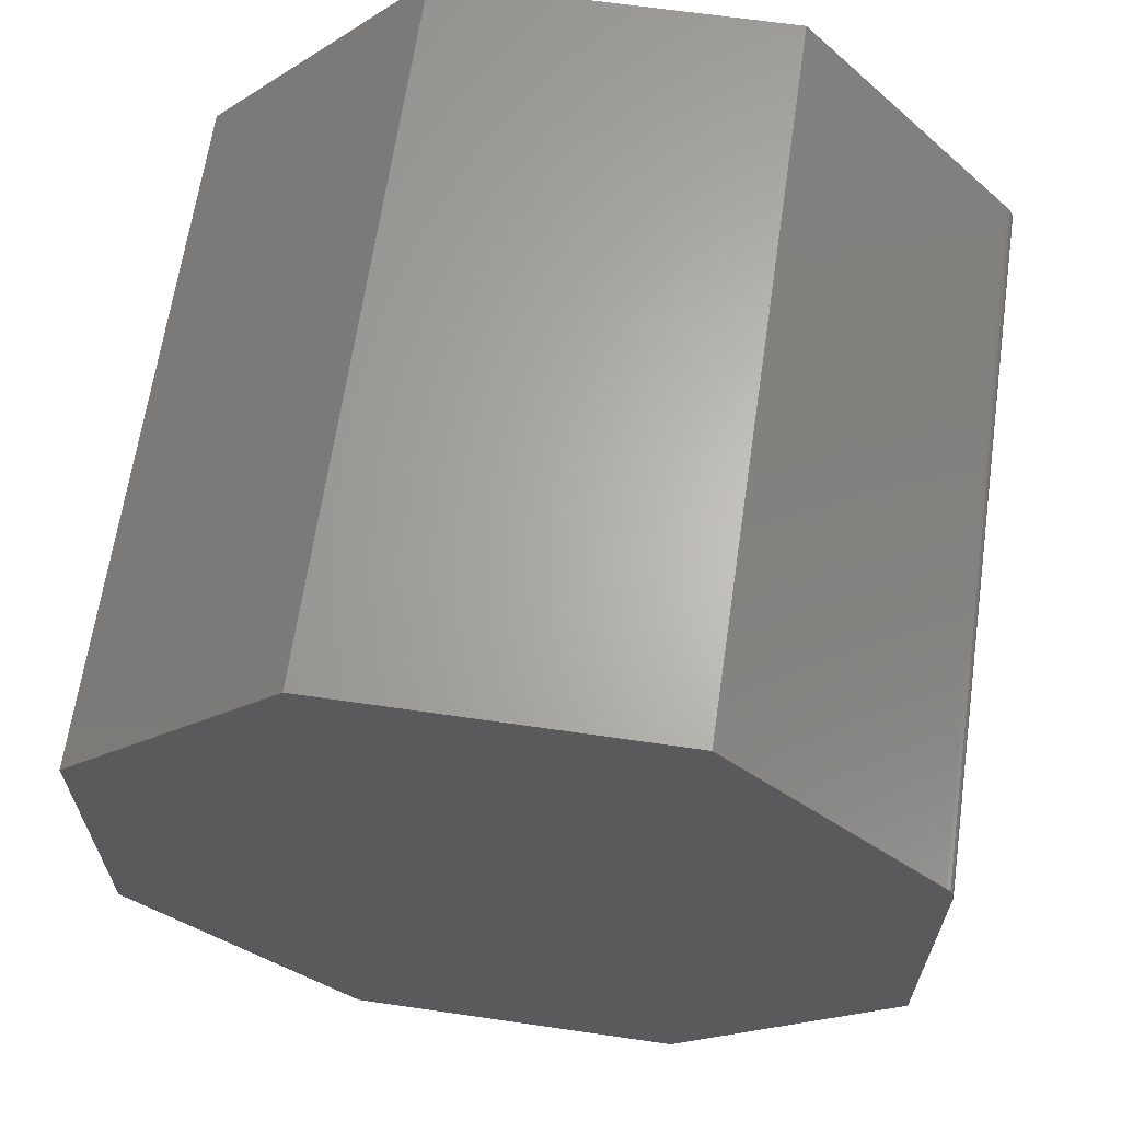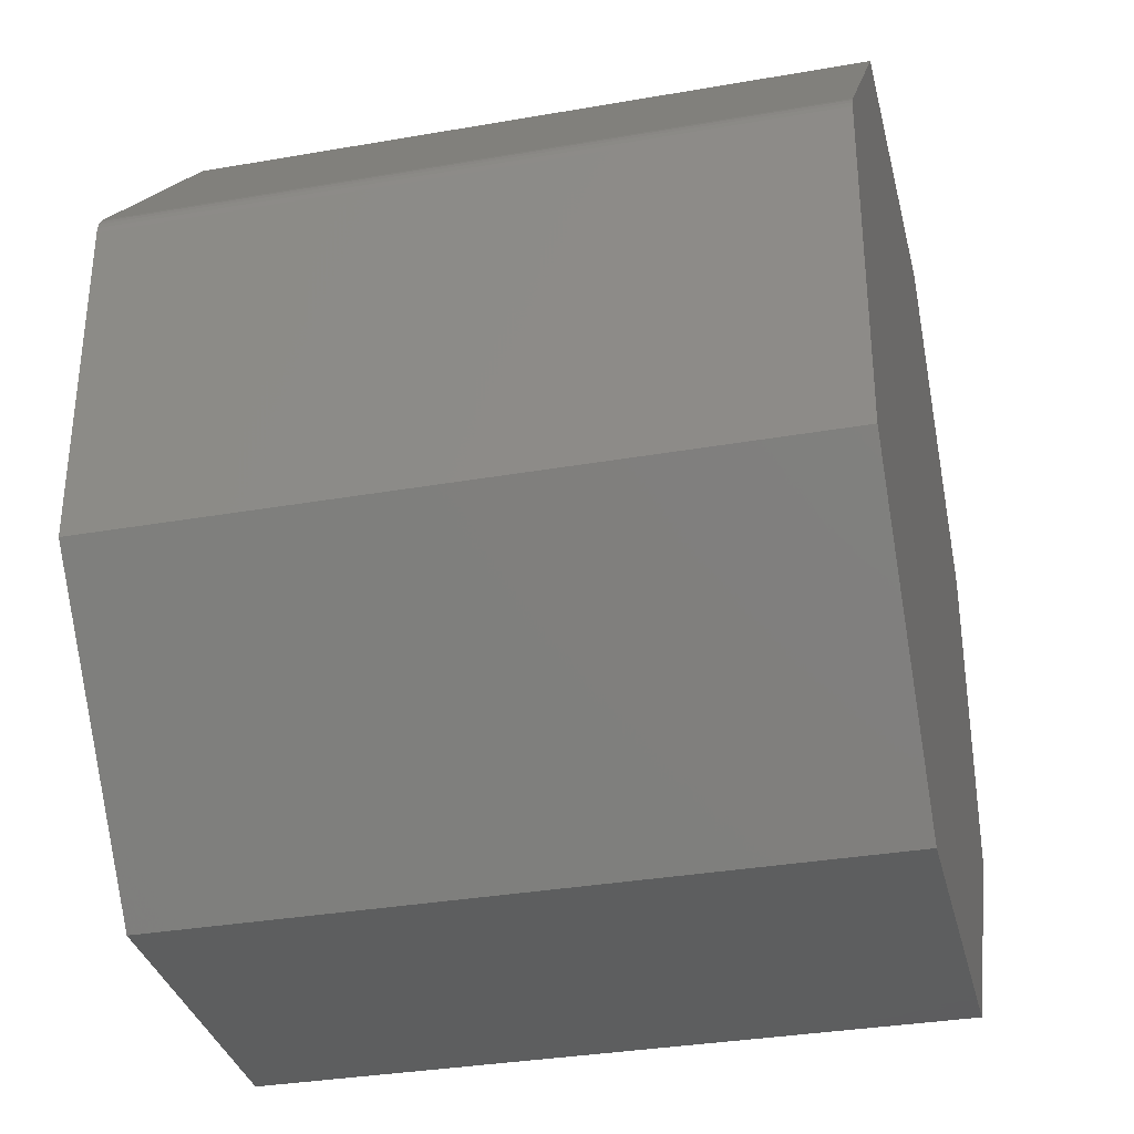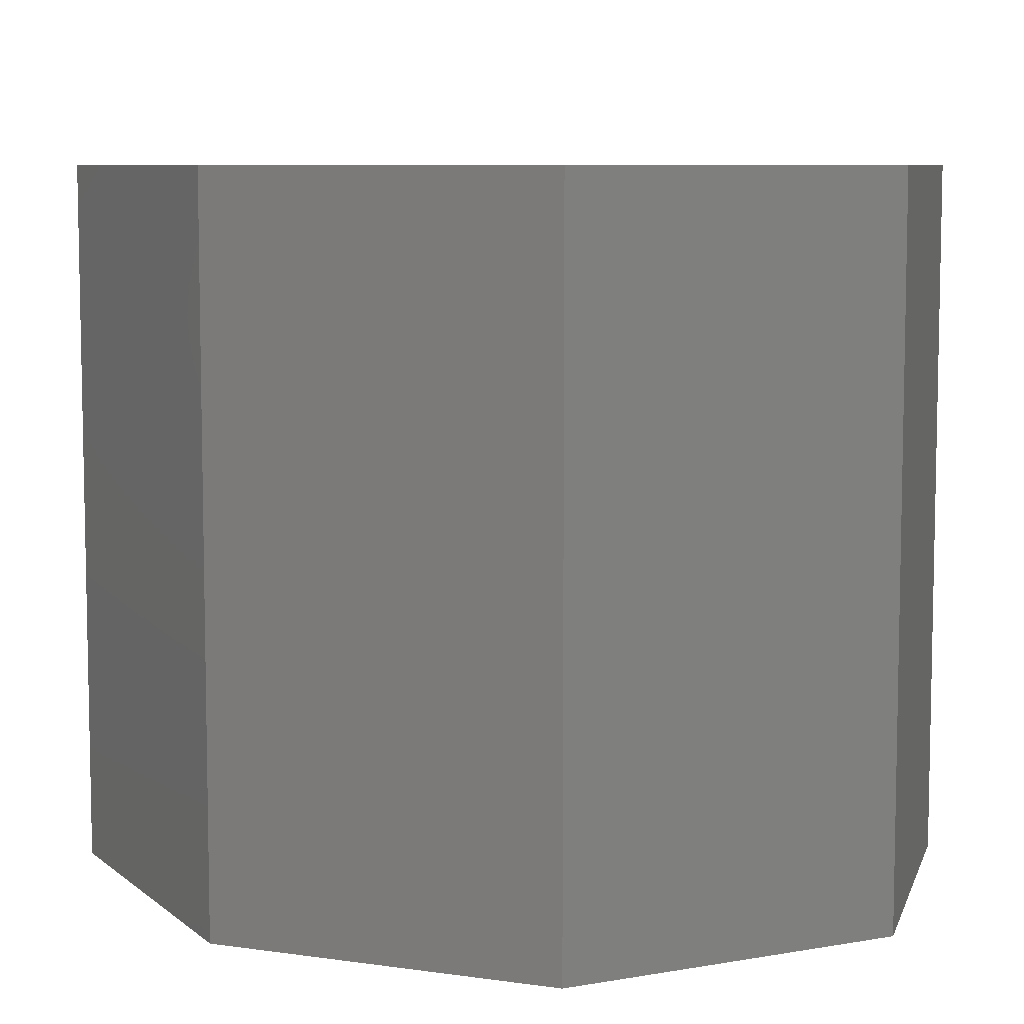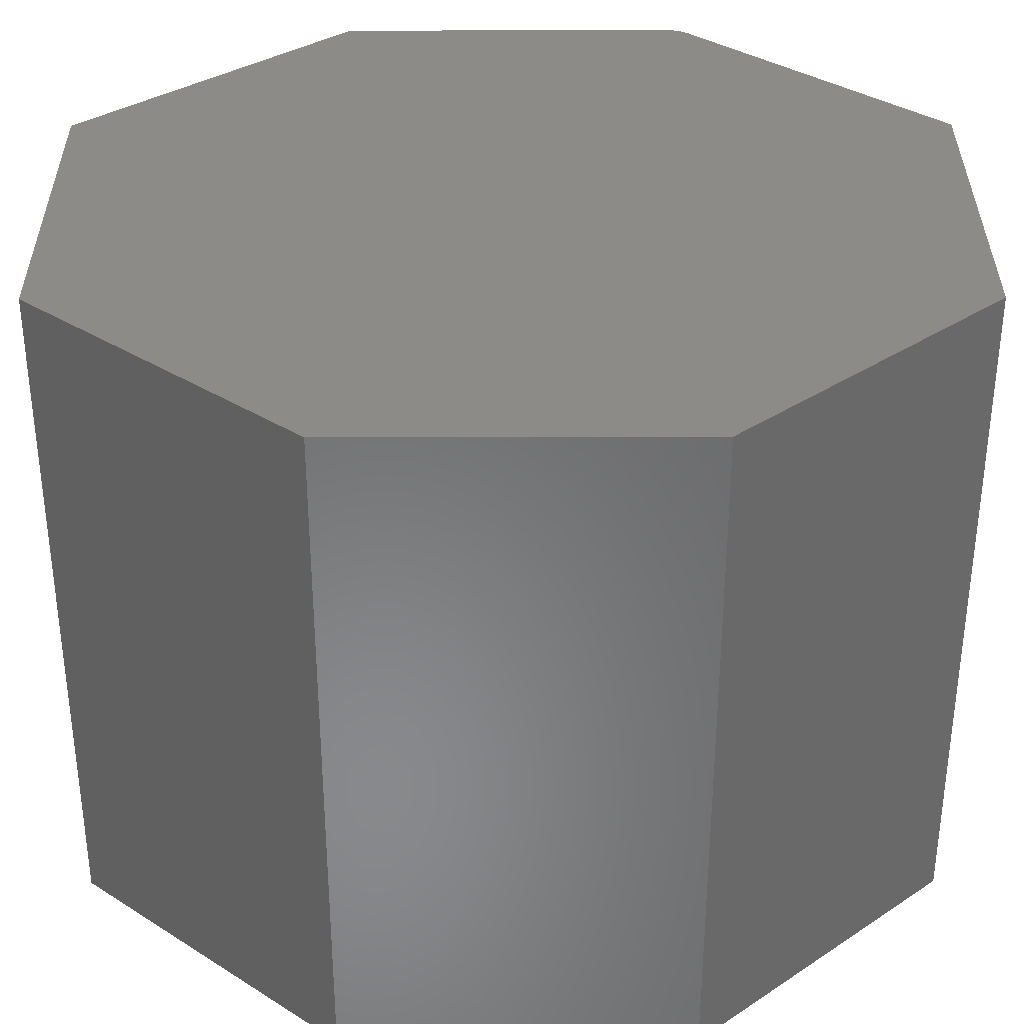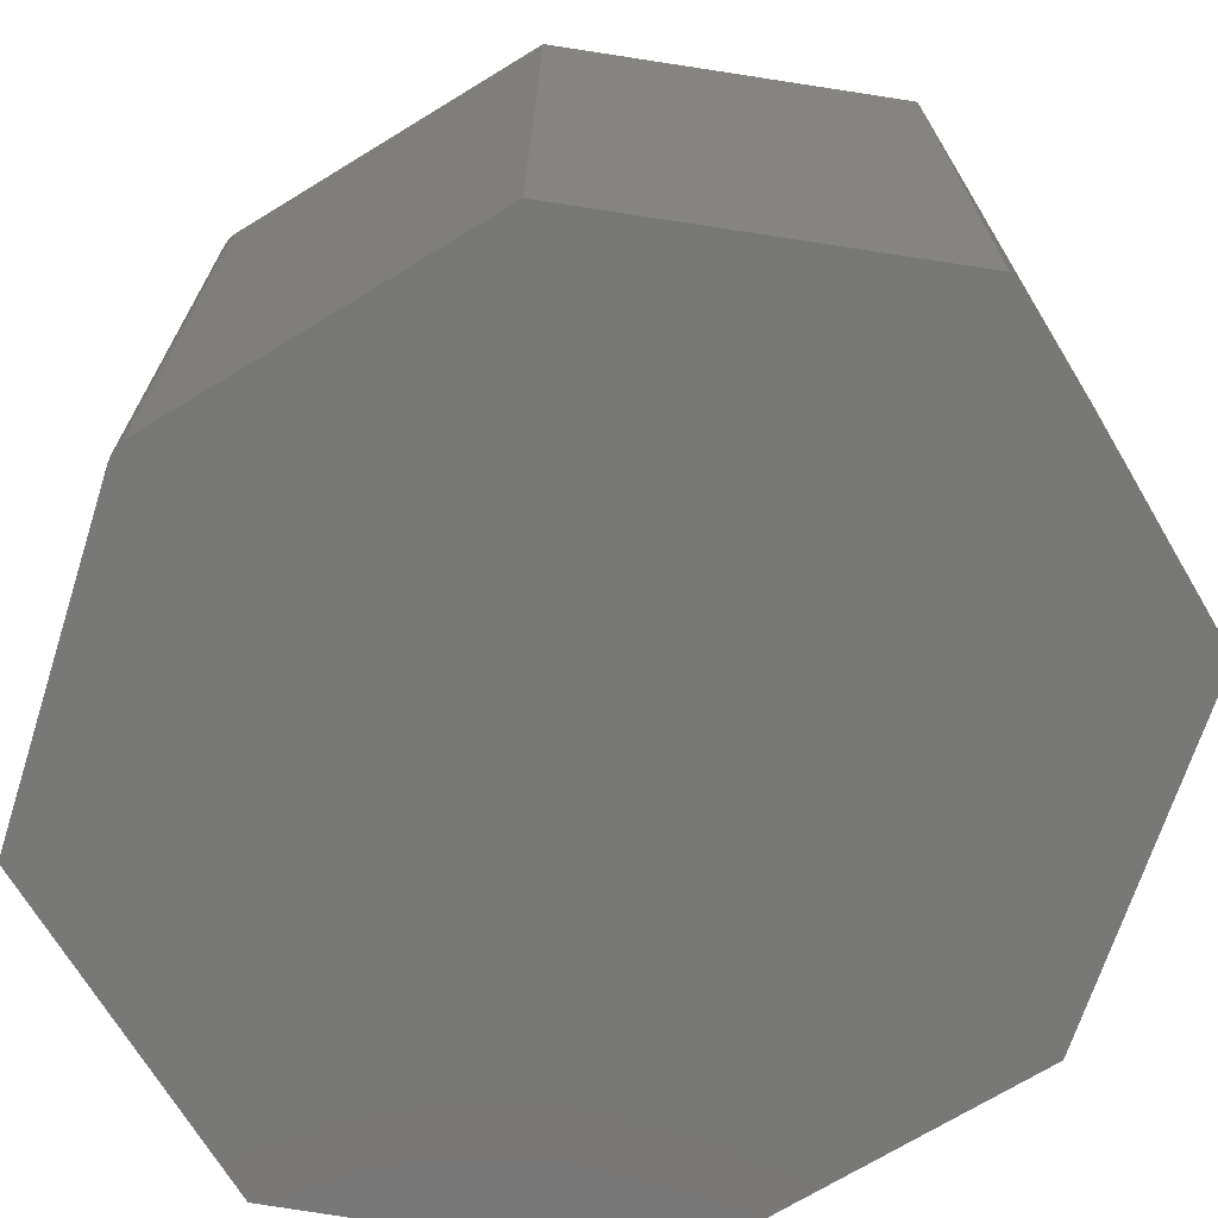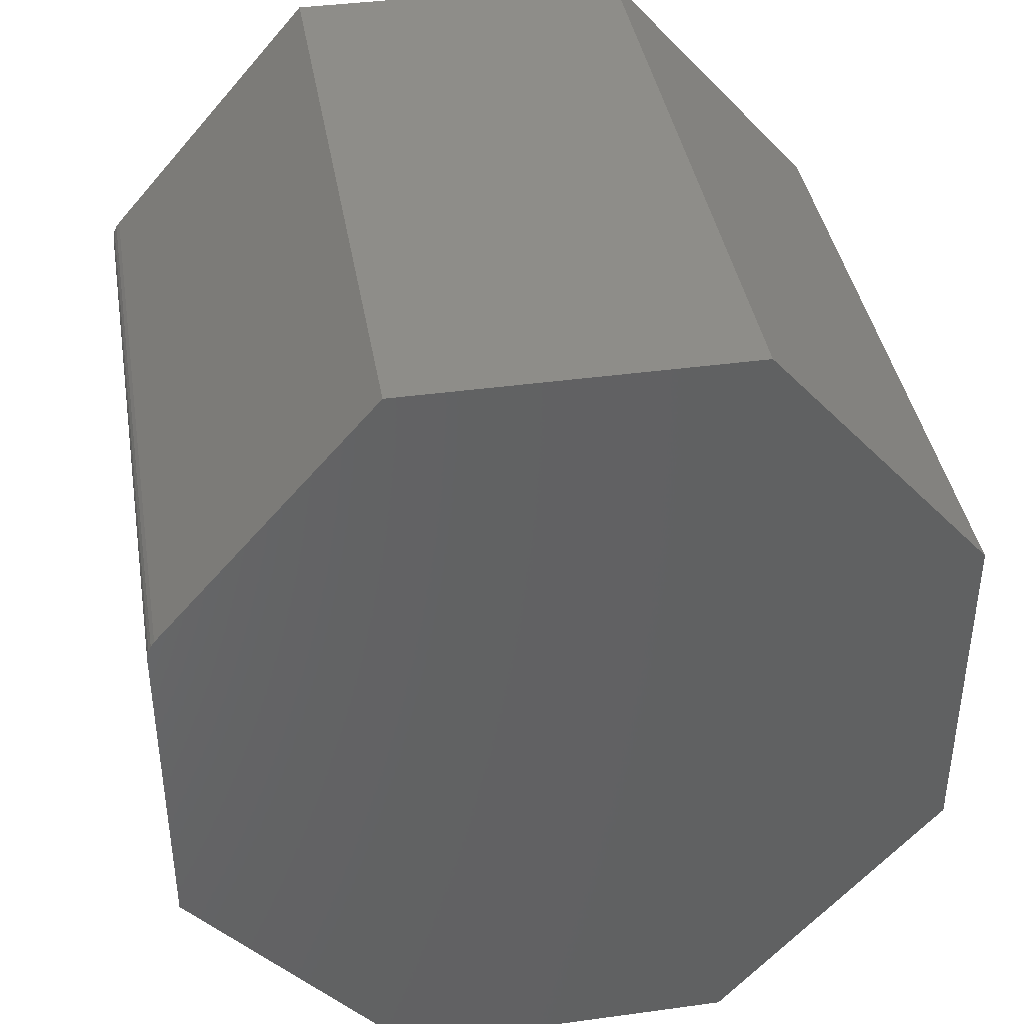
<metadata>
{"format":"stl","ext":"stl","renderer":"f3d","projection":"perspective","resolution":1024,"background":"white","views":[{"elev":64.8,"azim":-171.7,"up":"+Y"},{"elev":-33.5,"azim":-76.6,"up":"+Y"},{"elev":7.6,"azim":153.4,"up":"+Z"},{"elev":34.8,"azim":89.8,"up":"+Z"},{"elev":-70.9,"azim":-58.6,"up":"+Z"},{"elev":39.9,"azim":-9.6,"up":"+Y"}]}
</metadata>
<code>
# stl→obj: 24 verts, 44 faces
v -0.01562 0.3247 0.6484
v -0.2243 0.5643 0.6484
v -0.5413 0.5643 0.6484
v -0.7423 0.3335 0.6484
v -0.7456 0.329 0.6484
v -0.748 0.3239 0.6484
v -0.7495 0.3185 0.6484
v -0.75 0.313 0.6484
v -0.75 0 0.6484
v -0.01562 5.551e-17 0.6484
v -0.5413 -0.2474 0.6484
v -0.2243 -0.2474 0.6484
v -0.01562 0.3247 0
v -0.01562 5.551e-17 0
v -0.75 0 0
v -0.75 0.313 0
v -0.7495 0.3185 0
v -0.748 0.3239 0
v -0.7456 0.329 0
v -0.7423 0.3335 0
v -0.5413 0.5643 0
v -0.2243 0.5643 0
v -0.5413 -0.2474 0
v -0.2243 -0.2474 0
f 1 2 3
f 1 3 4
f 1 4 5
f 1 5 6
f 1 6 7
f 1 7 8
f 1 8 9
f 1 9 10
f 11 12 9
f 9 12 10
f 13 14 15
f 13 15 16
f 13 16 17
f 13 17 18
f 13 18 19
f 13 19 20
f 13 20 21
f 13 21 22
f 23 15 24
f 24 15 14
f 16 15 8
f 8 15 9
f 21 20 3
f 3 20 4
f 16 8 17
f 17 8 7
f 17 7 18
f 18 7 6
f 18 6 19
f 19 6 5
f 19 5 20
f 20 5 4
f 22 21 2
f 2 21 3
f 13 22 1
f 1 22 2
f 14 13 10
f 10 13 1
f 24 14 12
f 12 14 10
f 23 24 11
f 11 24 12
f 15 23 9
f 9 23 11

</code>
